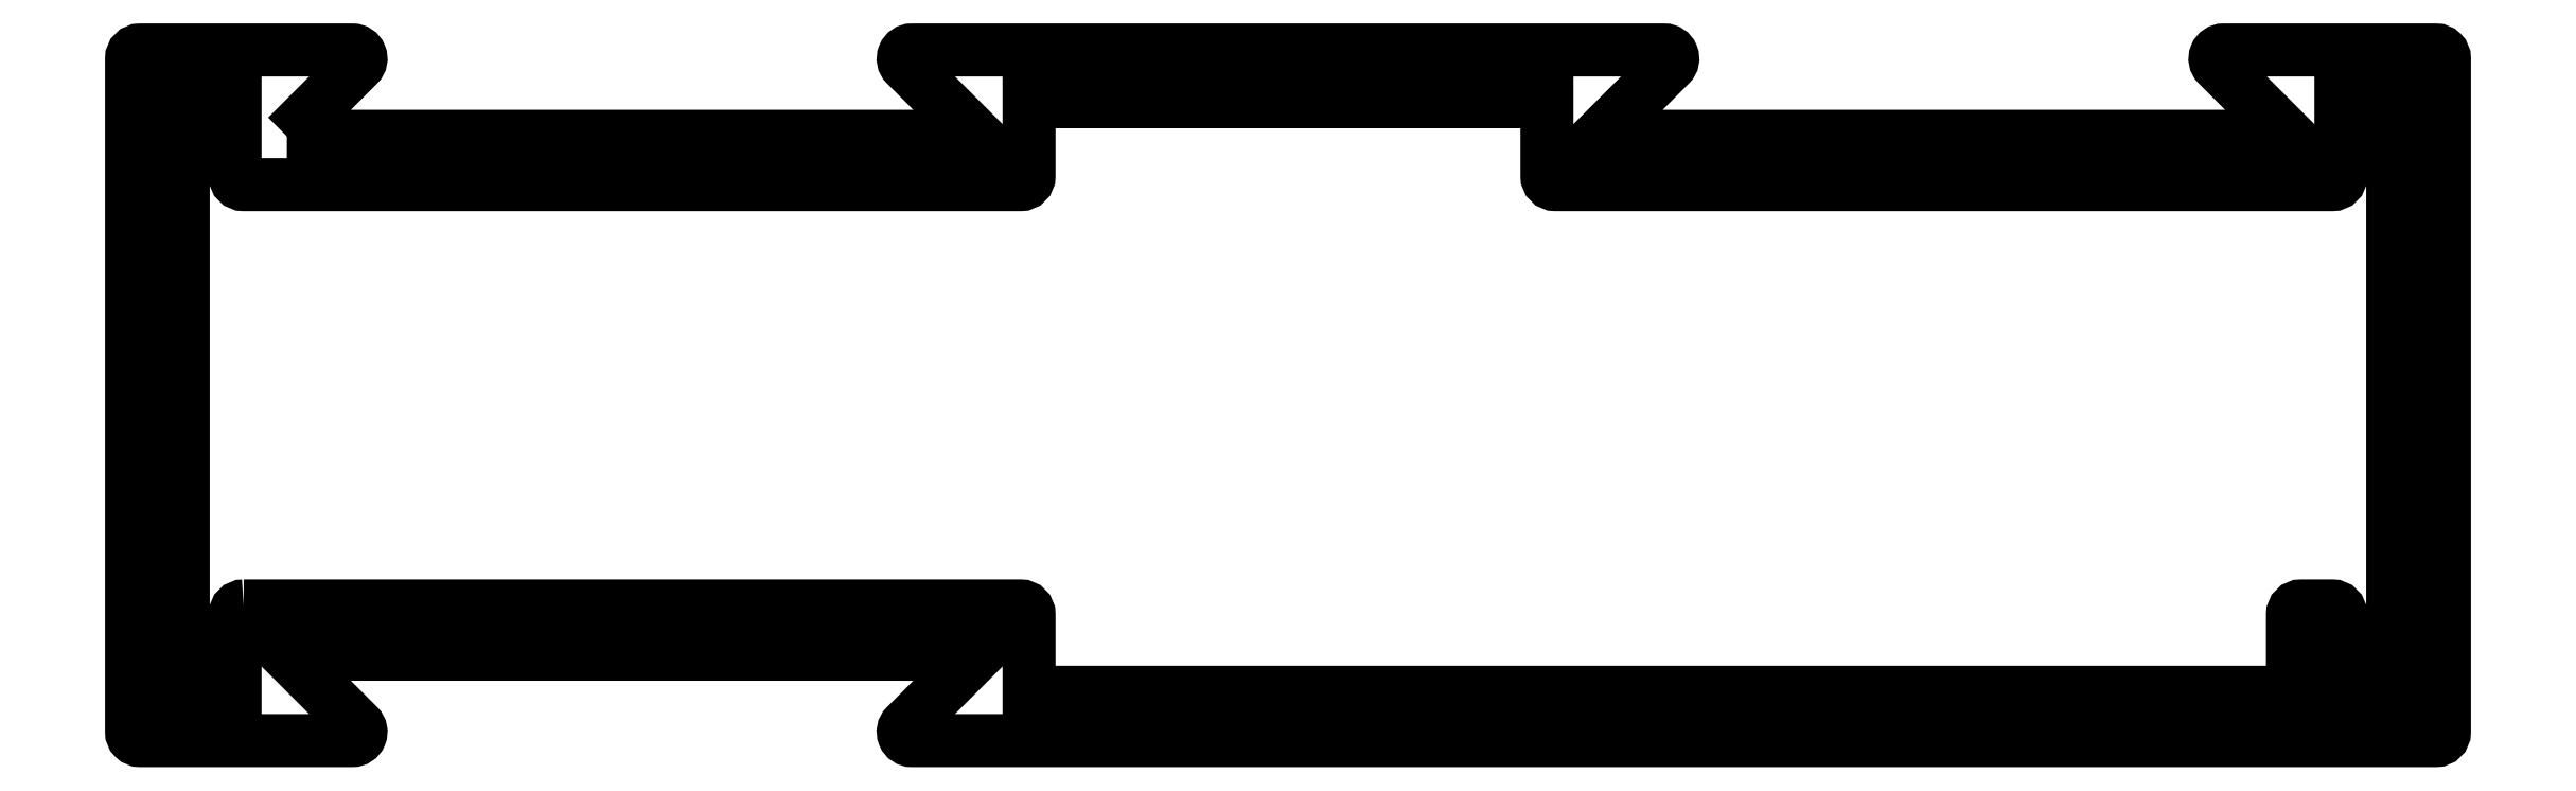
<metadata>
{"format":"dxf","ext":"dxf","renderer":"ezdxf+matplotlib","layout":"modelspace","background":"white","min_lineweight":24,"dpi":150}
</metadata>
<code>
0
SECTION
2
ENTITIES
0
POLYLINE
8
ANA
66
     1
10
0
20
0
30
0
70
     1
0
VERTEX
8
ANA
10
311.5
20
68.77
30
0
42
0.4142
0
VERTEX
8
ANA
10
311.2
20
68.52
30
0
0
VERTEX
8
ANA
10
311.2
20
66.37
30
0
0
VERTEX
8
ANA
10
309.7
20
66.37
30
0
0
VERTEX
8
ANA
10
309.7
20
83.37
30
0
0
VERTEX
8
ANA
10
311.2
20
83.37
30
0
0
VERTEX
8
ANA
10
311.2
20
81.22
30
0
42
0.4142
0
VERTEX
8
ANA
10
311.5
20
80.97
30
0
0
VERTEX
8
ANA
10
334
20
80.97
30
0
42
0.4142
0
VERTEX
8
ANA
10
334.2
20
81.22
30
0
0
VERTEX
8
ANA
10
334.2
20
83.37
30
0
0
VERTEX
8
ANA
10
349.2
20
83.37
30
0
0
VERTEX
8
ANA
10
349.2
20
81.22
30
0
42
0.4142
0
VERTEX
8
ANA
10
349.5
20
80.97
30
0
0
VERTEX
8
ANA
10
372
20
80.97
30
0
42
0.4142
0
VERTEX
8
ANA
10
372.2
20
81.22
30
0
0
VERTEX
8
ANA
10
372.2
20
83.37
30
0
0
VERTEX
8
ANA
10
373.7
20
83.37
30
0
0
VERTEX
8
ANA
10
373.7
20
66.37
30
0
0
VERTEX
8
ANA
10
372.2
20
66.37
30
0
0
VERTEX
8
ANA
10
372.2
20
68.52
30
0
42
0.4142
0
VERTEX
8
ANA
10
372
20
68.77
30
0
0
VERTEX
8
ANA
10
371.1
20
68.77
30
0
42
0.4142
0
VERTEX
8
ANA
10
370.8
20
68.52
30
0
0
VERTEX
8
ANA
10
370.8
20
66.27
30
0
0
VERTEX
8
ANA
10
334.2
20
66.27
30
0
0
VERTEX
8
ANA
10
334.2
20
68.52
30
0
42
0.4142
0
VERTEX
8
ANA
10
334
20
68.77
30
0
0
SEQEND
8
ANA
0
POLYLINE
8
ANA
66
     1
10
0
20
0
30
0
70
     1
0
VERTEX
8
ANA
10
312.7
20
82.37
30
0
0
VERTEX
8
ANA
10
314.8
20
84.44
30
0
42
0.6682
0
VERTEX
8
ANA
10
314.6
20
84.87
30
0
0
VERTEX
8
ANA
10
308.5
20
84.87
30
0
42
0.4142
0
VERTEX
8
ANA
10
308.2
20
84.62
30
0
0
VERTEX
8
ANA
10
308.2
20
65.12
30
0
42
0.4142
0
VERTEX
8
ANA
10
308.5
20
64.87
30
0
0
VERTEX
8
ANA
10
314.6
20
64.87
30
0
42
0.6682
0
VERTEX
8
ANA
10
314.8
20
65.29
30
0
0
VERTEX
8
ANA
10
312.7
20
67.37
30
0
0
VERTEX
8
ANA
10
332.7
20
67.37
30
0
0
VERTEX
8
ANA
10
330.6
20
65.29
30
0
42
0.6682
0
VERTEX
8
ANA
10
330.8
20
64.87
30
0
0
VERTEX
8
ANA
10
375
20
64.87
30
0
42
0.4142
0
VERTEX
8
ANA
10
375.2
20
65.12
30
0
0
VERTEX
8
ANA
10
375.2
20
84.62
30
0
42
0.4142
0
VERTEX
8
ANA
10
375
20
84.87
30
0
0
VERTEX
8
ANA
10
368.8
20
84.87
30
0
42
0.6682
0
VERTEX
8
ANA
10
368.6
20
84.44
30
0
0
VERTEX
8
ANA
10
370.7
20
82.37
30
0
0
VERTEX
8
ANA
10
350.7
20
82.37
30
0
0
VERTEX
8
ANA
10
352.8
20
84.44
30
0
42
0.6682
0
VERTEX
8
ANA
10
352.6
20
84.87
30
0
0
VERTEX
8
ANA
10
330.8
20
84.87
30
0
42
0.6682
0
VERTEX
8
ANA
10
330.6
20
84.44
30
0
0
VERTEX
8
ANA
10
332.7
20
82.37
30
0
0
SEQEND
8
ANA
0
ENDSEC
0
EOF

</code>
